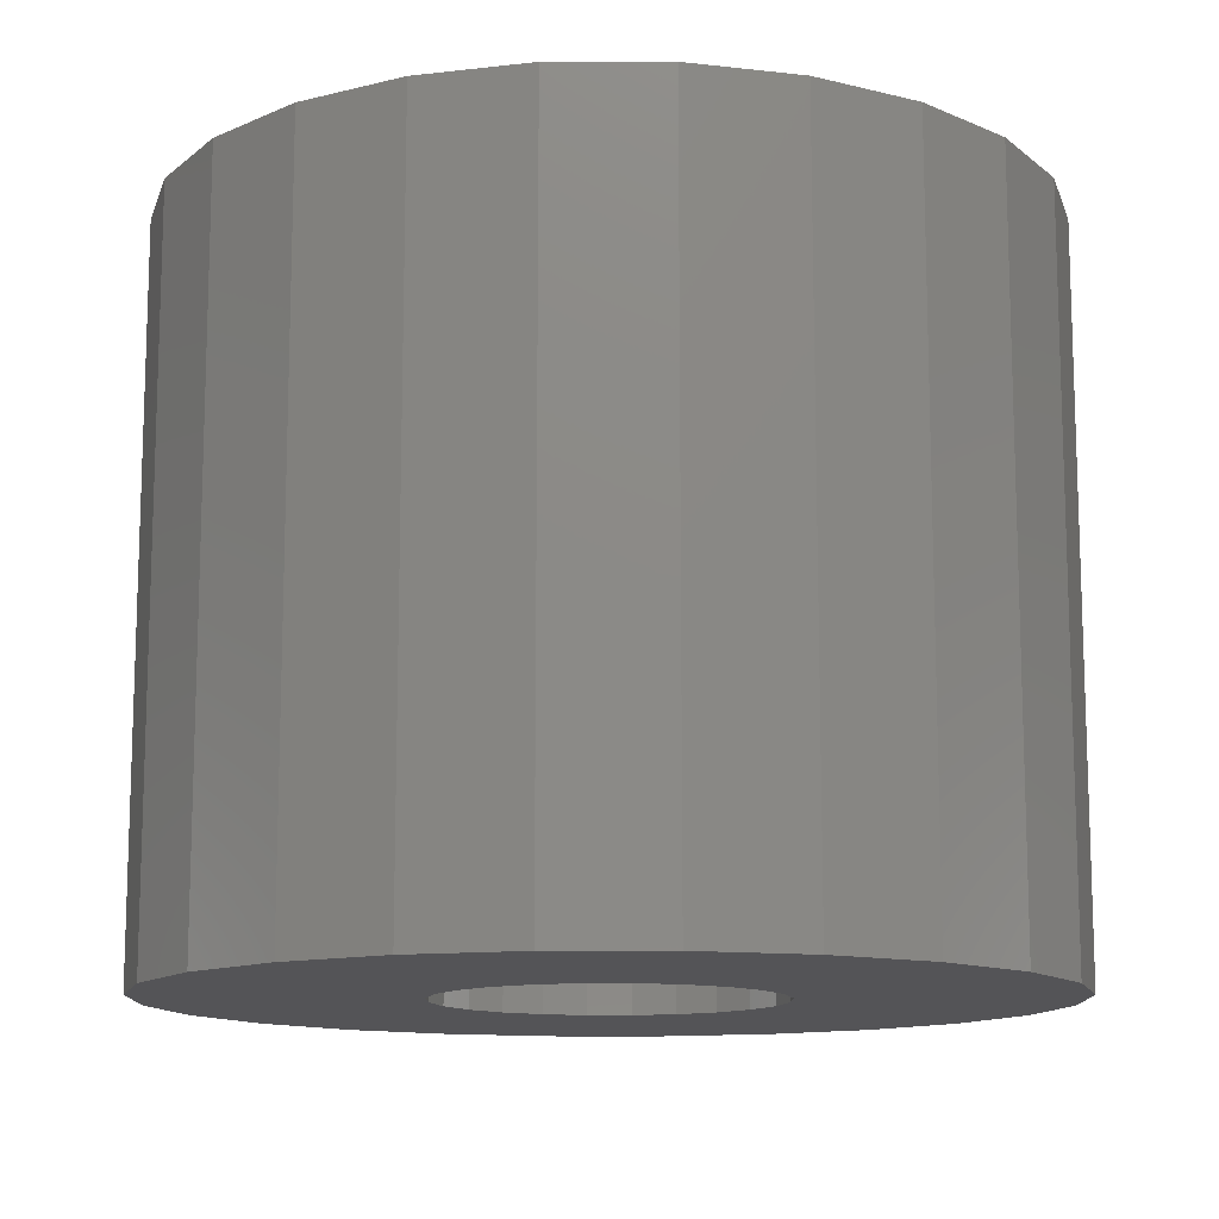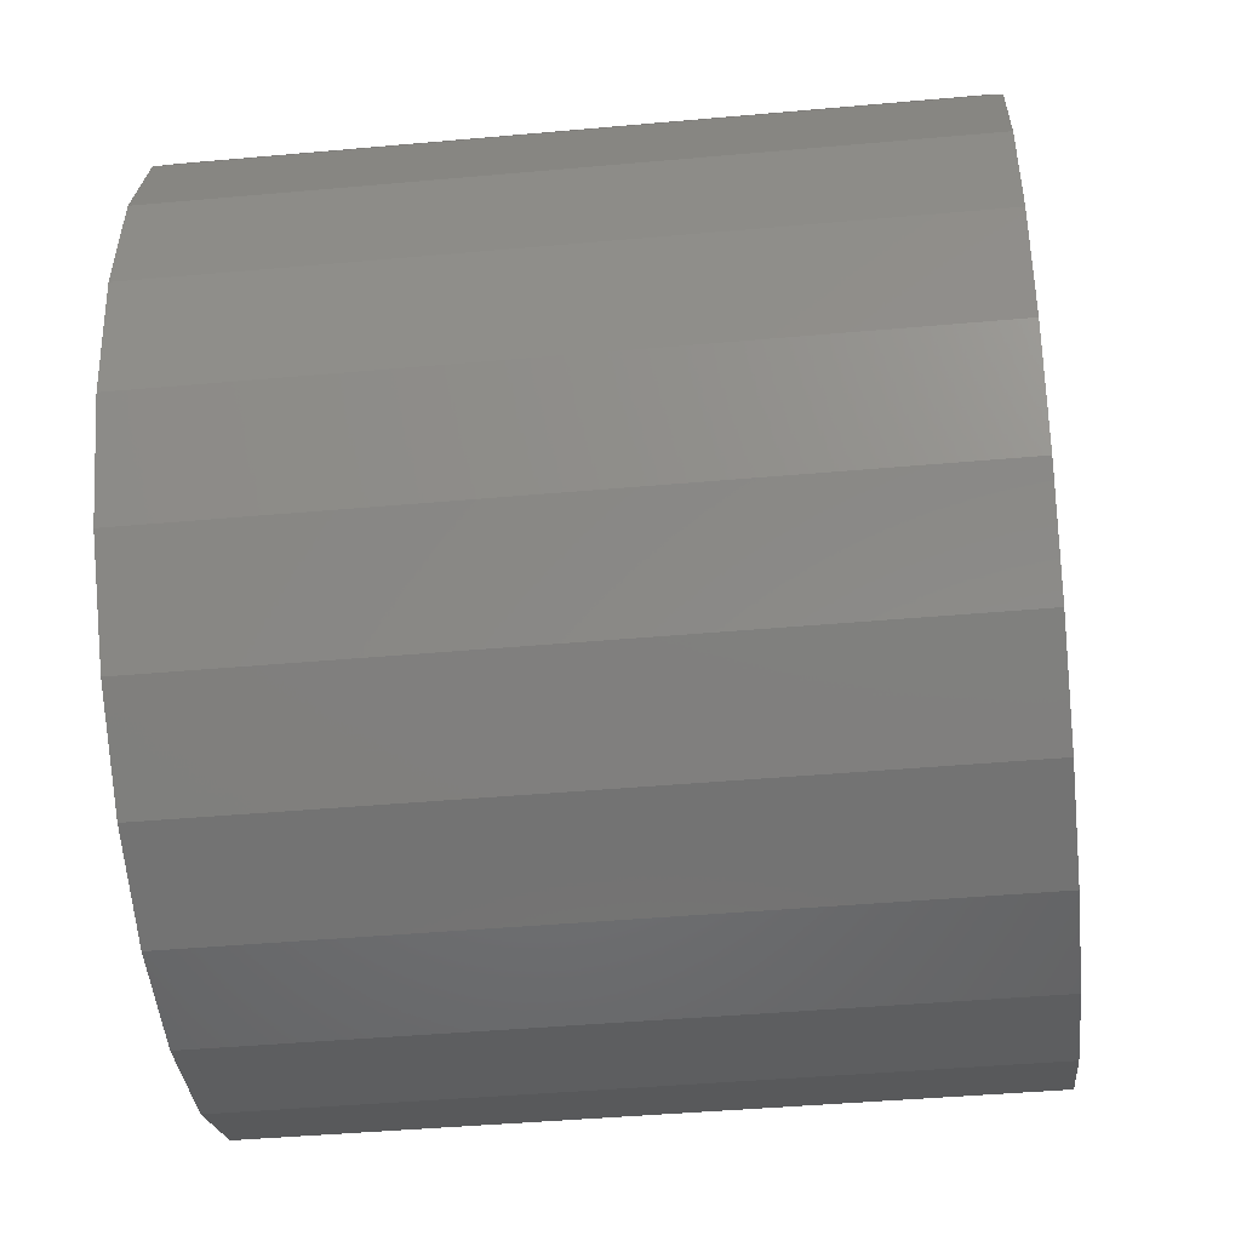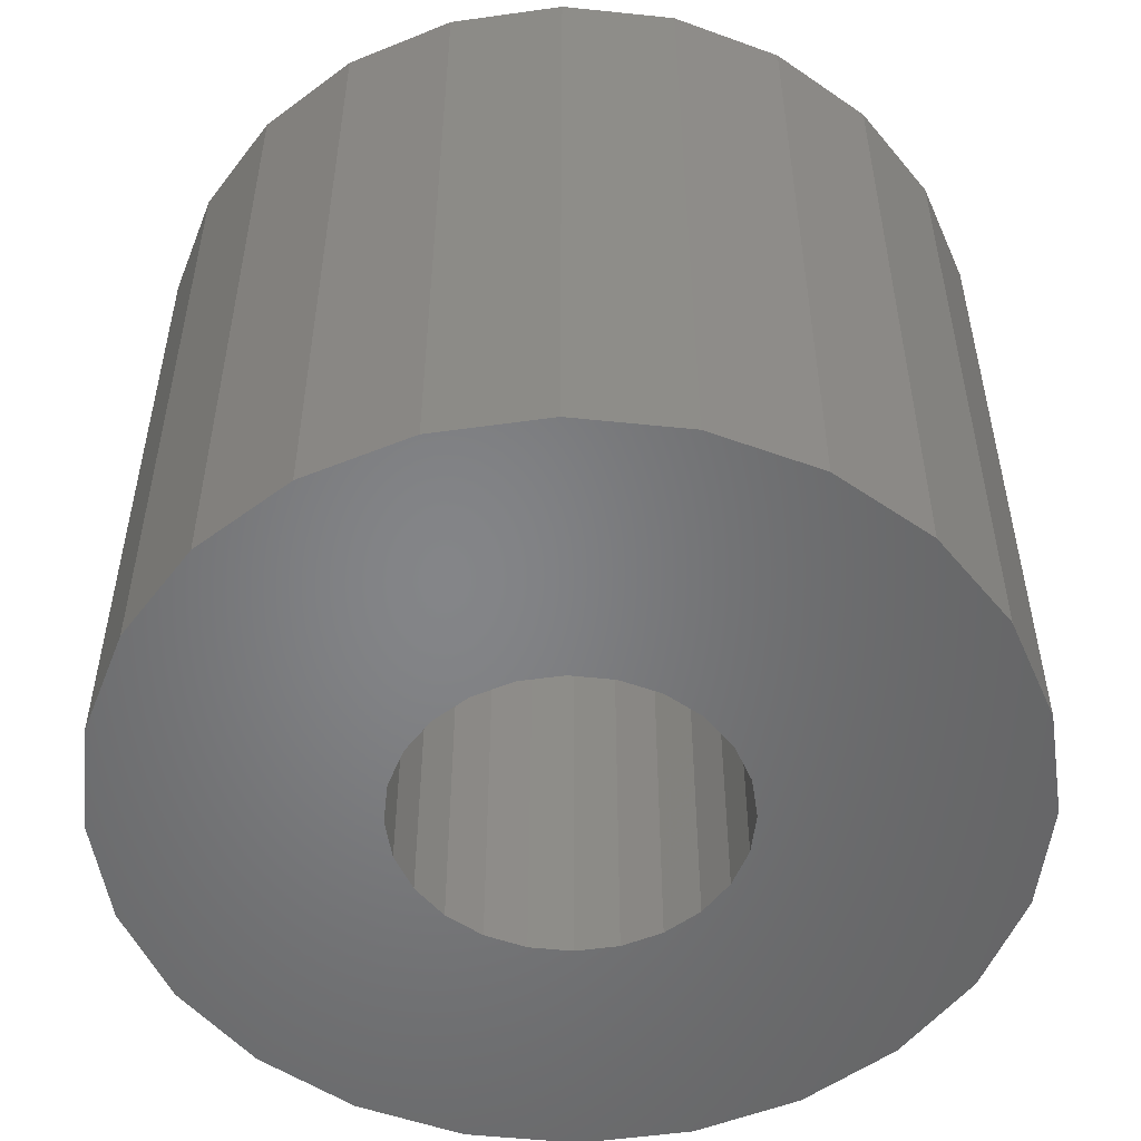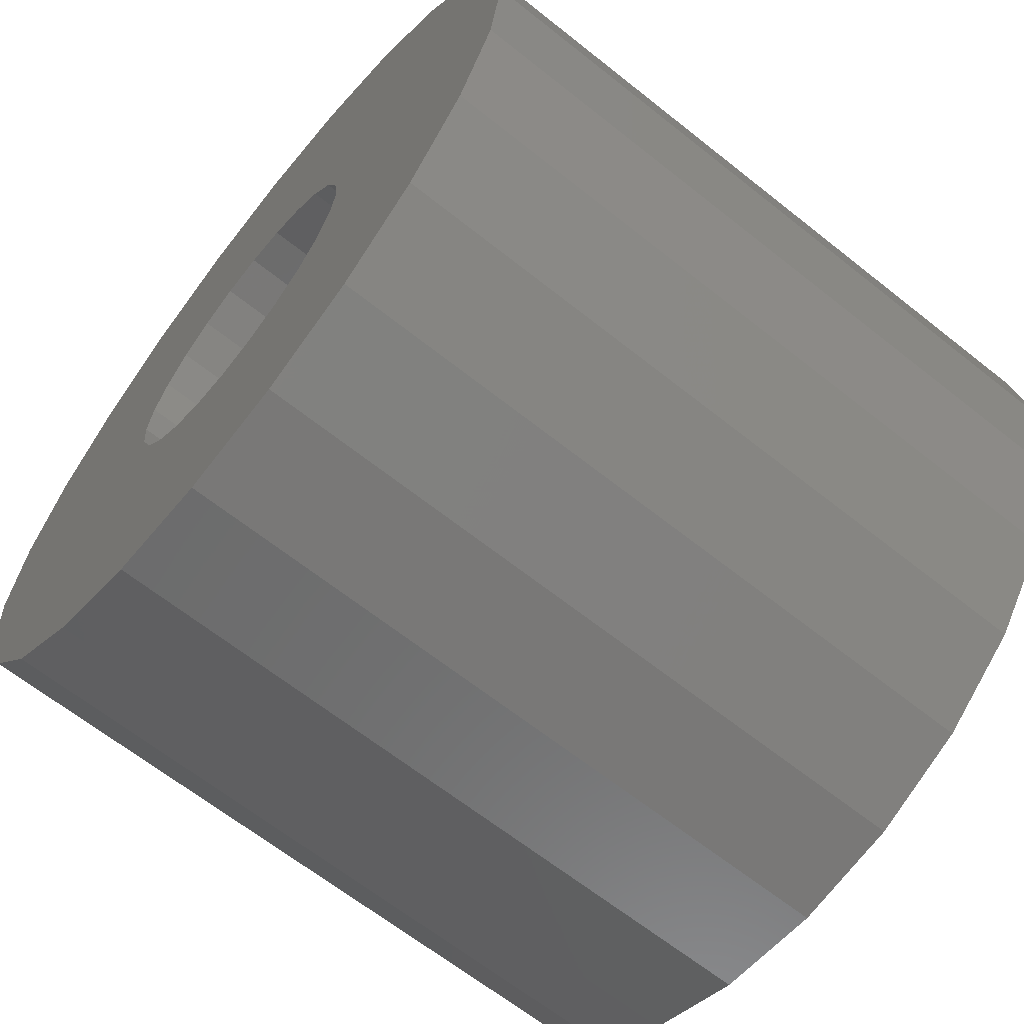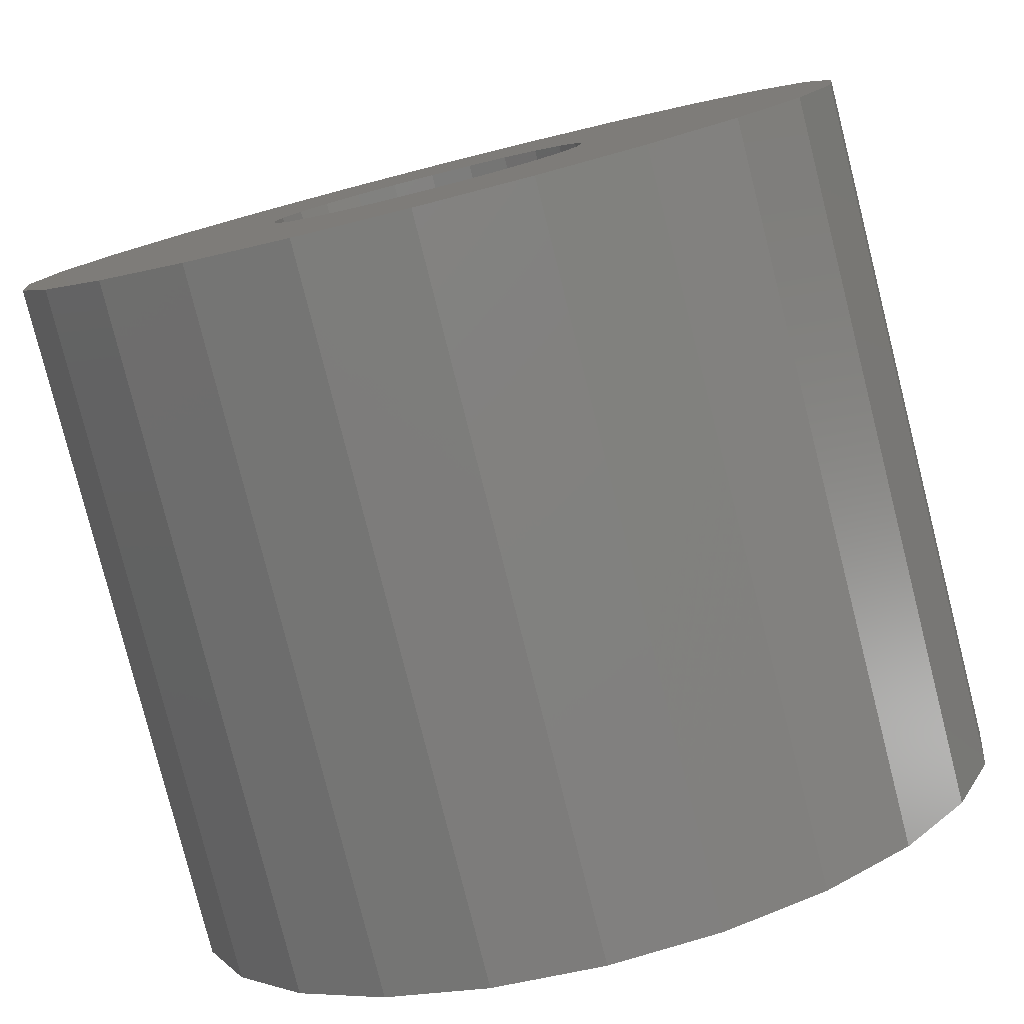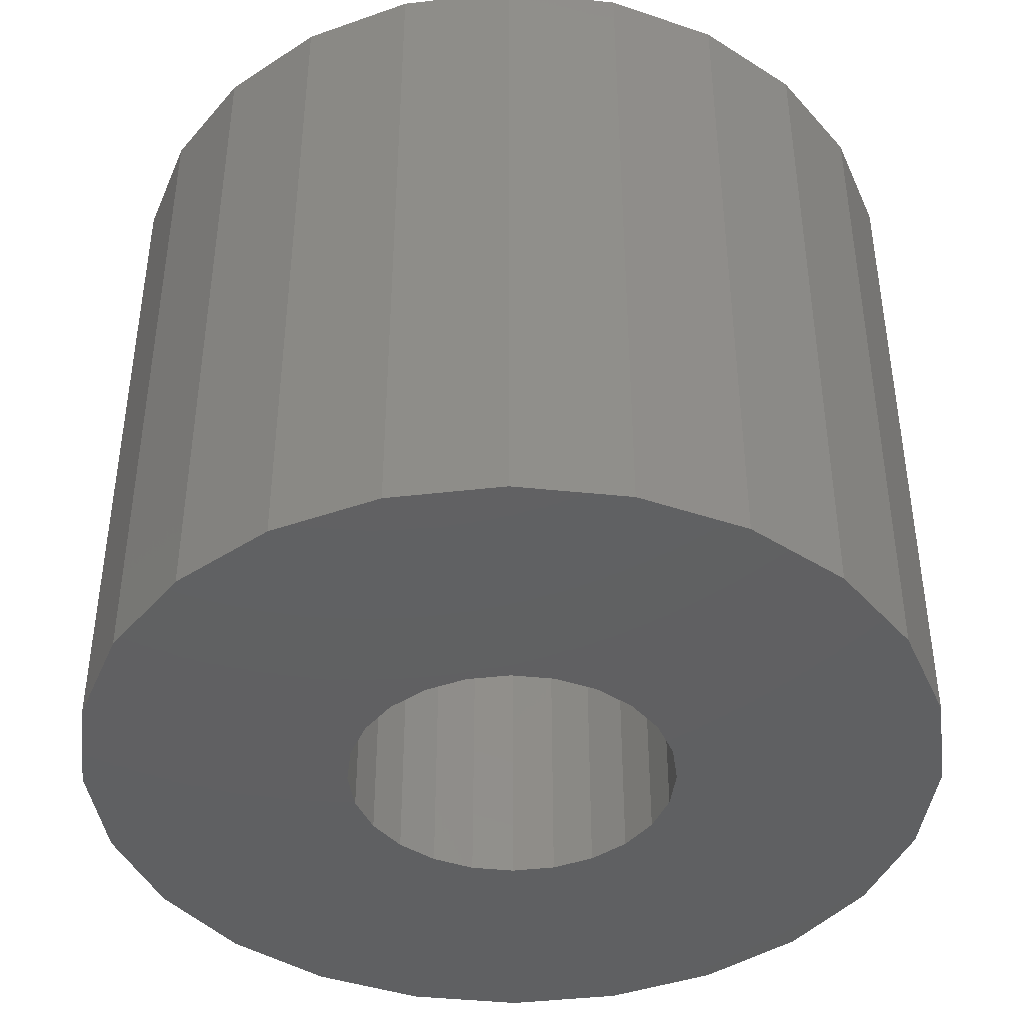
<metadata>
{"format":"stl","ext":"stl","renderer":"f3d","projection":"perspective","resolution":1024,"background":"white","views":[{"elev":-12.5,"azim":-157.4,"up":"+Z"},{"elev":-43.0,"azim":96.1,"up":"+Y"},{"elev":-52.3,"azim":-133.9,"up":"+Z"},{"elev":-65.0,"azim":51.3,"up":"+Y"},{"elev":-79.8,"azim":-165.8,"up":"+Y"},{"elev":-42.1,"azim":-164.6,"up":"+Z"}]}
</metadata>
<code>
# stl→obj: 96 verts, 192 faces
v -1.553 5.796 0
v -2.3 4.225e-16 0
v -3 5.196 0
v -2.222 0.5953 0
v -1.992 1.15 0
v -1.626 1.626 0
v -1.15 1.992 0
v 7.348e-16 6 0
v -0.5953 2.222 0
v 2.817e-16 2.3 0
v 0.5953 2.222 0
v 1.553 5.796 0
v 1.15 1.992 0
v 1.626 1.626 0
v 3 5.196 0
v 1.992 1.15 0
v 2.222 0.5953 0
v 2.3 -1.408e-16 0
v 3 -5.196 0
v 4.243 -4.243 0
v 4.243 4.243 0
v 5.196 3 0
v 5.196 -3 0
v 5.796 -1.553 0
v 5.796 1.553 0
v 6 -3.674e-16 0
v -5.796 1.553 0
v -5.796 -1.553 0
v -6 1.102e-15 0
v -5.196 -3 0
v -5.196 3 0
v -4.243 -4.243 0
v -4.243 4.243 0
v -3 -5.196 0
v -1.553 -5.796 0
v -2.222 -0.5953 0
v -1.992 -1.15 0
v -1.626 -1.626 0
v -1.15 -1.992 0
v 0 -6 0
v -0.5953 -2.222 0
v 0 -2.3 0
v 0.5953 -2.222 0
v 1.553 -5.796 0
v 1.15 -1.992 0
v 1.626 -1.626 0
v 1.992 -1.15 0
v 2.222 -0.5953 0
v -5.796 -1.553 10
v -5.796 1.553 10
v -6 1.102e-15 10
v -5.196 -3 10
v -5.196 3 10
v -4.243 -4.243 10
v -4.243 4.243 10
v -3 -5.196 10
v -3 5.196 10
v -1.553 -5.796 10
v -2.3 4.225e-16 10
v -2.222 -0.5953 10
v -1.992 -1.15 10
v -1.626 -1.626 10
v -1.15 -1.992 10
v 0 -6 10
v -0.5953 -2.222 10
v 0 -2.3 10
v 1.553 -5.796 10
v 0.5953 -2.222 10
v 1.15 -1.992 10
v 1.626 -1.626 10
v 3 -5.196 10
v 1.992 -1.15 10
v 2.222 -0.5953 10
v 2.3 -1.408e-16 10
v -1.553 5.796 10
v -2.222 0.5953 10
v -1.992 1.15 10
v -1.626 1.626 10
v -1.15 1.992 10
v 7.348e-16 6 10
v -0.5953 2.222 10
v 2.817e-16 2.3 10
v 0.5953 2.222 10
v 1.553 5.796 10
v 1.15 1.992 10
v 1.626 1.626 10
v 3 5.196 10
v 1.992 1.15 10
v 2.222 0.5953 10
v 4.243 -4.243 10
v 4.243 4.243 10
v 5.196 -3 10
v 5.196 3 10
v 5.796 -1.553 10
v 5.796 1.553 10
v 6 -3.674e-16 10
f 1 2 3
f 2 1 4
f 4 1 5
f 5 1 6
f 6 1 7
f 7 1 8
f 7 8 9
f 9 8 10
f 10 8 11
f 11 8 12
f 11 12 13
f 13 12 14
f 14 12 15
f 14 15 16
f 16 15 17
f 17 15 18
f 18 15 19
f 19 15 20
f 20 15 21
f 20 21 22
f 20 22 23
f 23 22 24
f 24 22 25
f 24 25 26
f 27 28 29
f 28 27 30
f 30 27 31
f 30 31 32
f 32 31 33
f 32 33 34
f 34 33 3
f 34 3 35
f 35 3 2
f 35 2 36
f 35 36 37
f 35 37 38
f 35 38 39
f 35 39 40
f 40 39 41
f 40 41 42
f 40 42 43
f 40 43 44
f 44 43 45
f 44 45 46
f 44 46 19
f 19 46 47
f 19 47 48
f 19 48 18
f 49 50 51
f 50 49 52
f 50 52 53
f 53 52 54
f 53 54 55
f 55 54 56
f 55 56 57
f 57 56 58
f 57 58 59
f 59 58 60
f 60 58 61
f 61 58 62
f 62 58 63
f 63 58 64
f 63 64 65
f 65 64 66
f 66 64 67
f 66 67 68
f 68 67 69
f 69 67 70
f 70 67 71
f 70 71 72
f 72 71 73
f 73 71 74
f 59 75 57
f 75 59 76
f 75 76 77
f 75 77 78
f 75 78 79
f 75 79 80
f 80 79 81
f 80 81 82
f 80 82 83
f 80 83 84
f 84 83 85
f 84 85 86
f 84 86 87
f 87 86 88
f 87 88 89
f 87 89 74
f 87 74 71
f 87 71 90
f 87 90 91
f 91 90 92
f 91 92 93
f 93 92 94
f 93 94 95
f 95 94 96
f 55 3 33
f 3 55 57
f 57 1 3
f 1 57 75
f 75 8 1
f 8 75 80
f 80 12 8
f 12 80 84
f 84 15 12
f 15 84 87
f 87 21 15
f 21 87 91
f 21 93 22
f 93 21 91
f 22 95 25
f 95 22 93
f 25 96 26
f 96 25 95
f 26 94 24
f 94 26 96
f 24 92 23
f 92 24 94
f 23 90 20
f 90 23 92
f 90 19 20
f 19 90 71
f 71 44 19
f 44 71 67
f 67 40 44
f 40 67 64
f 64 35 40
f 35 64 58
f 58 34 35
f 34 58 56
f 56 32 34
f 32 56 54
f 52 32 54
f 32 52 30
f 49 30 52
f 30 49 28
f 51 28 49
f 28 51 29
f 50 29 51
f 29 50 27
f 53 27 50
f 27 53 31
f 55 31 53
f 31 55 33
f 89 18 74
f 18 89 17
f 88 17 89
f 17 88 16
f 86 16 88
f 16 86 14
f 86 13 14
f 13 86 85
f 85 11 13
f 11 85 83
f 83 10 11
f 10 83 82
f 82 9 10
f 9 82 81
f 81 7 9
f 7 81 79
f 79 6 7
f 6 79 78
f 6 77 5
f 77 6 78
f 5 76 4
f 76 5 77
f 4 59 2
f 59 4 76
f 2 60 36
f 60 2 59
f 36 61 37
f 61 36 60
f 37 62 38
f 62 37 61
f 62 39 38
f 39 62 63
f 63 41 39
f 41 63 65
f 65 42 41
f 42 65 66
f 66 43 42
f 43 66 68
f 68 45 43
f 45 68 69
f 69 46 45
f 46 69 70
f 72 46 70
f 46 72 47
f 73 47 72
f 47 73 48
f 74 48 73
f 48 74 18

</code>
